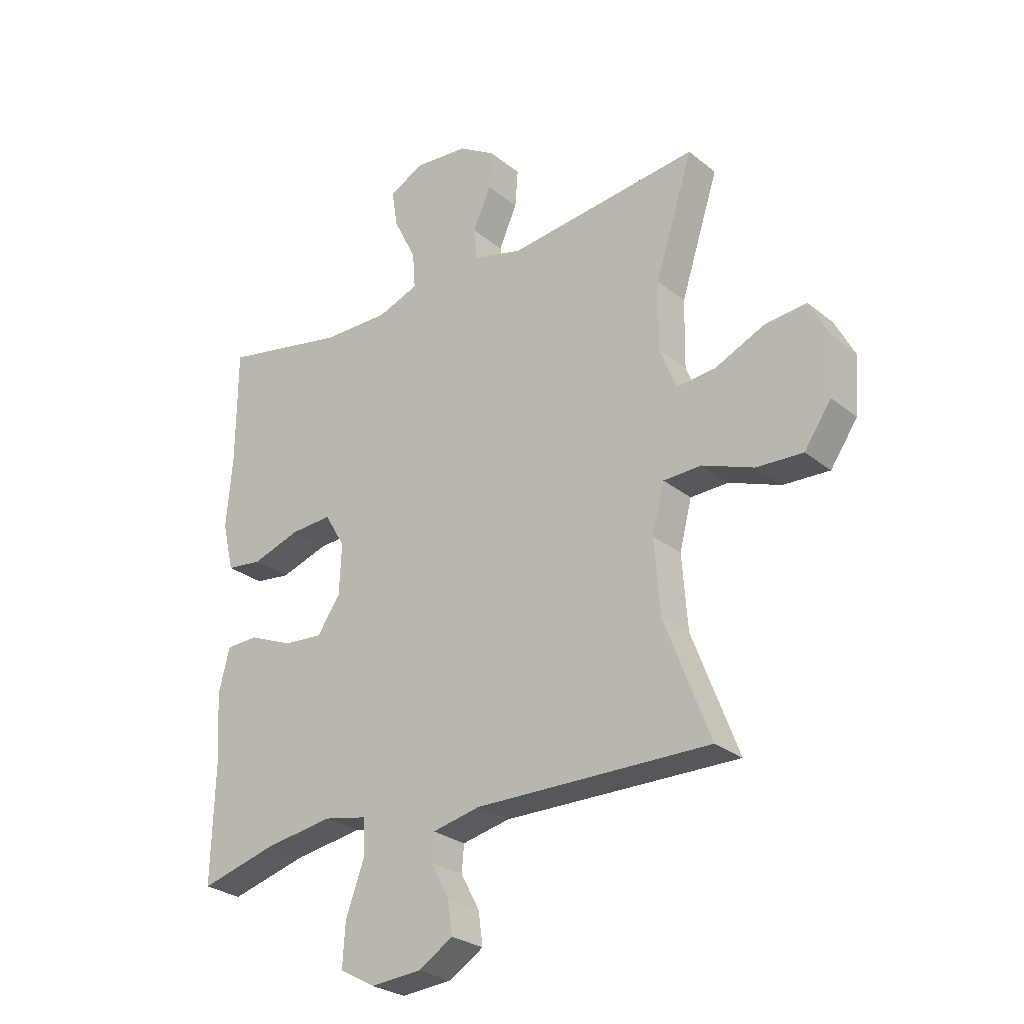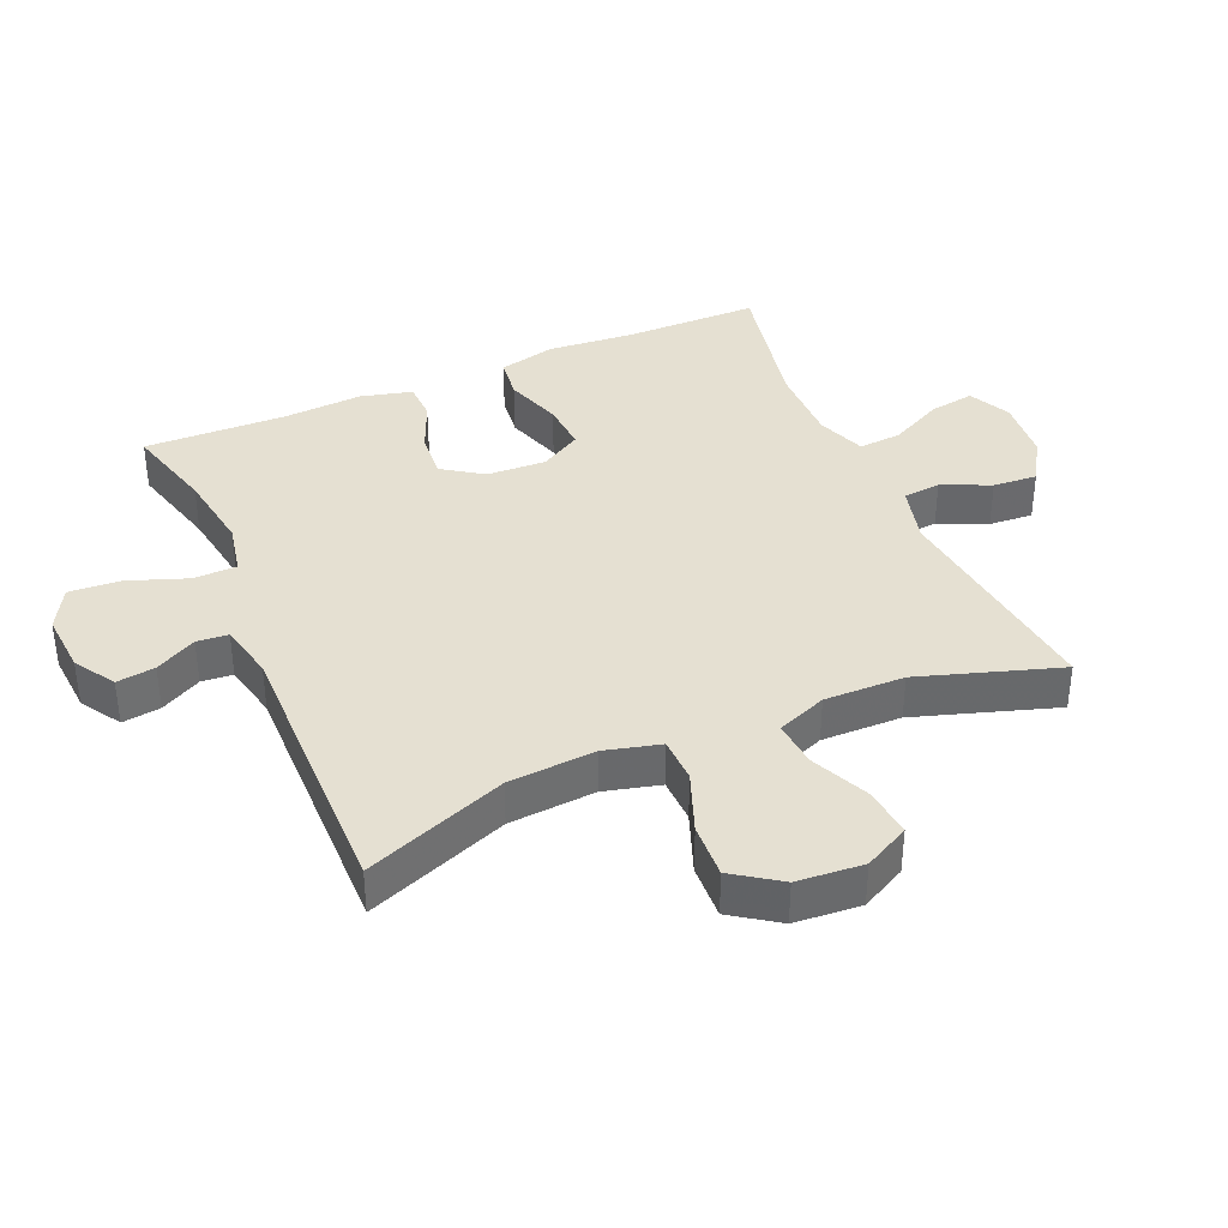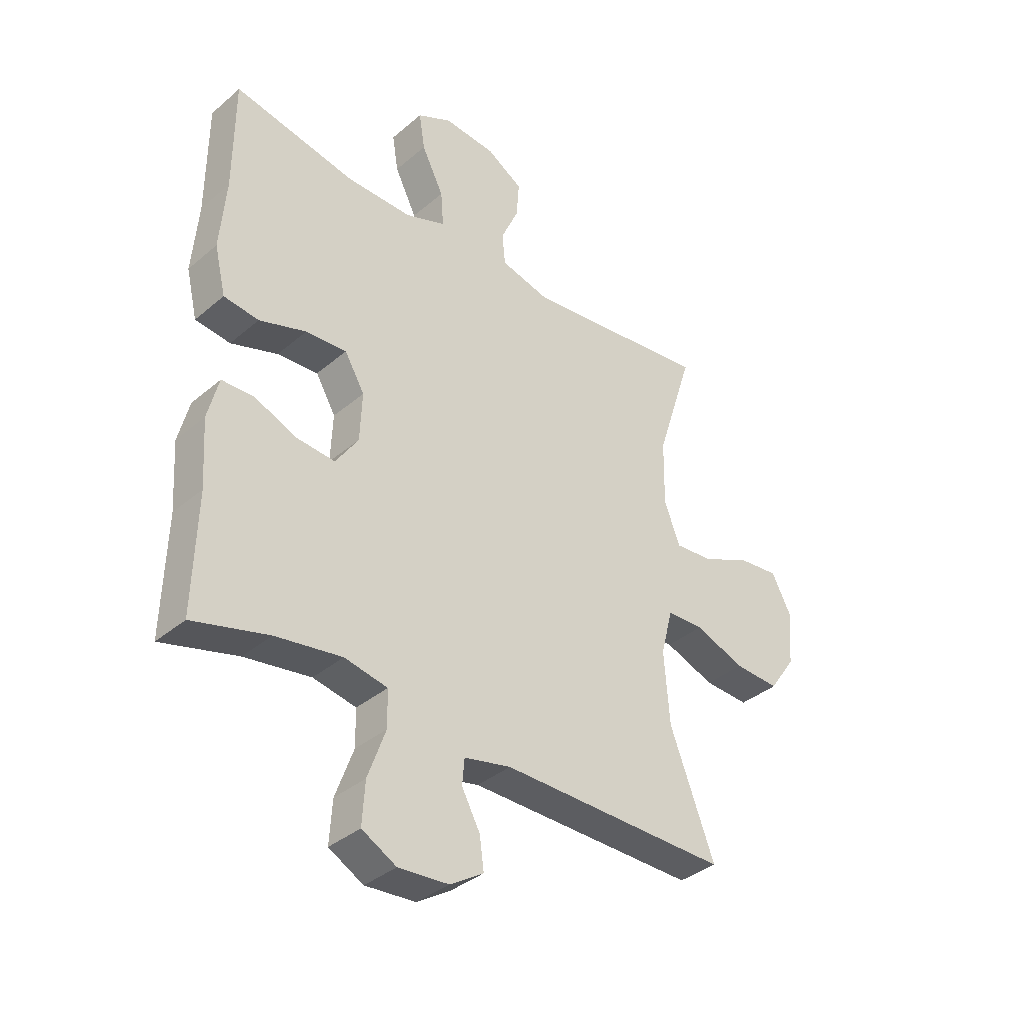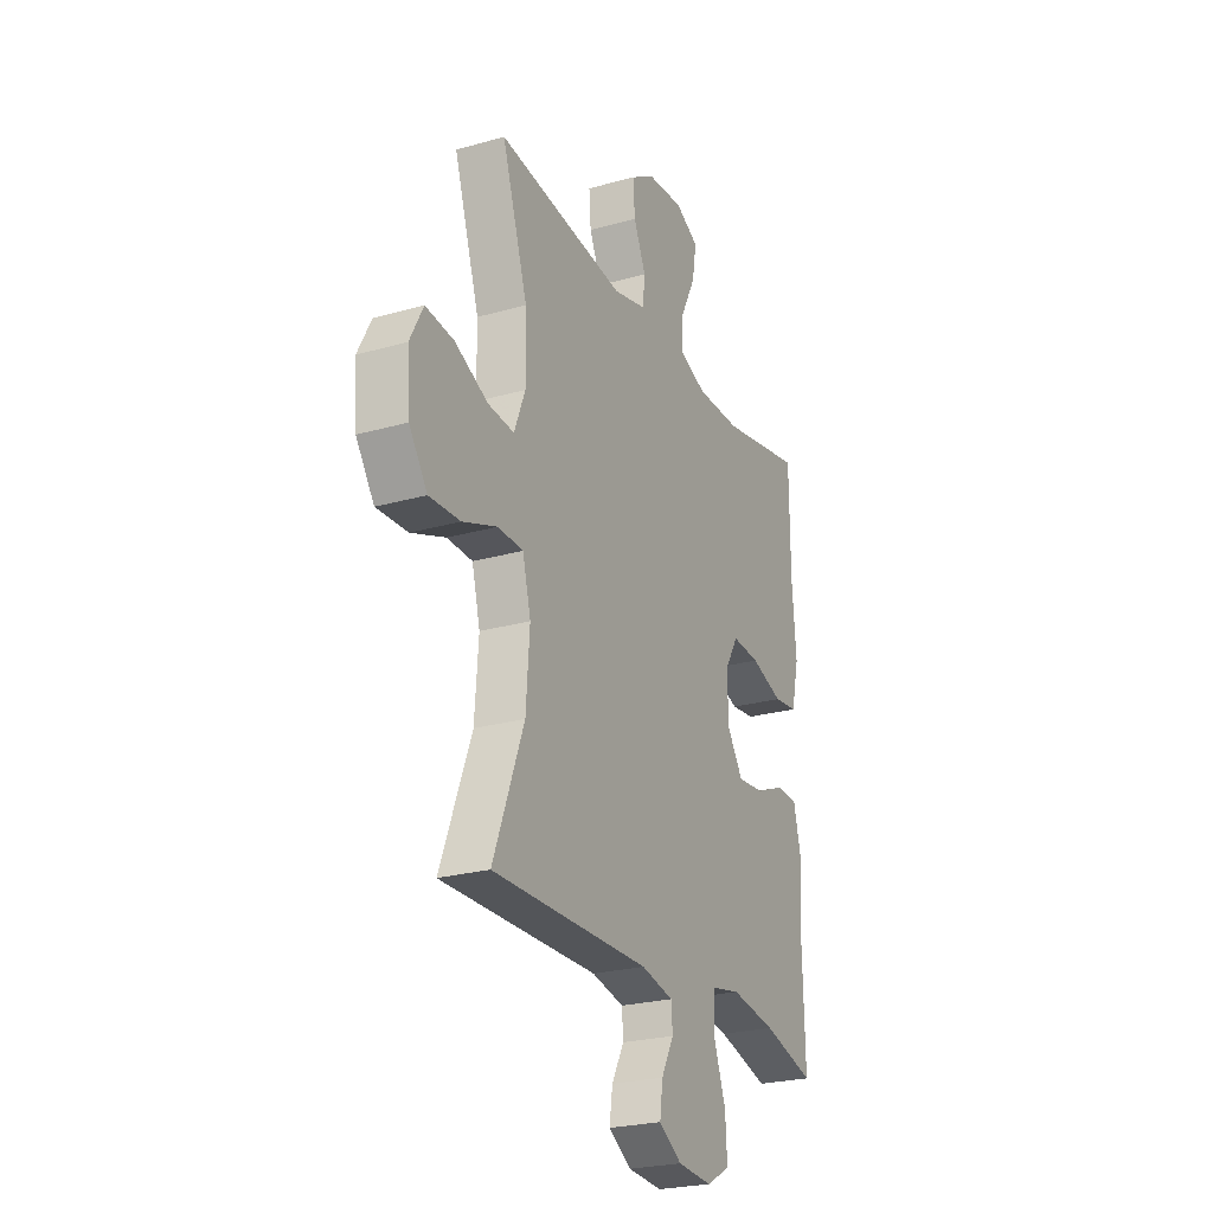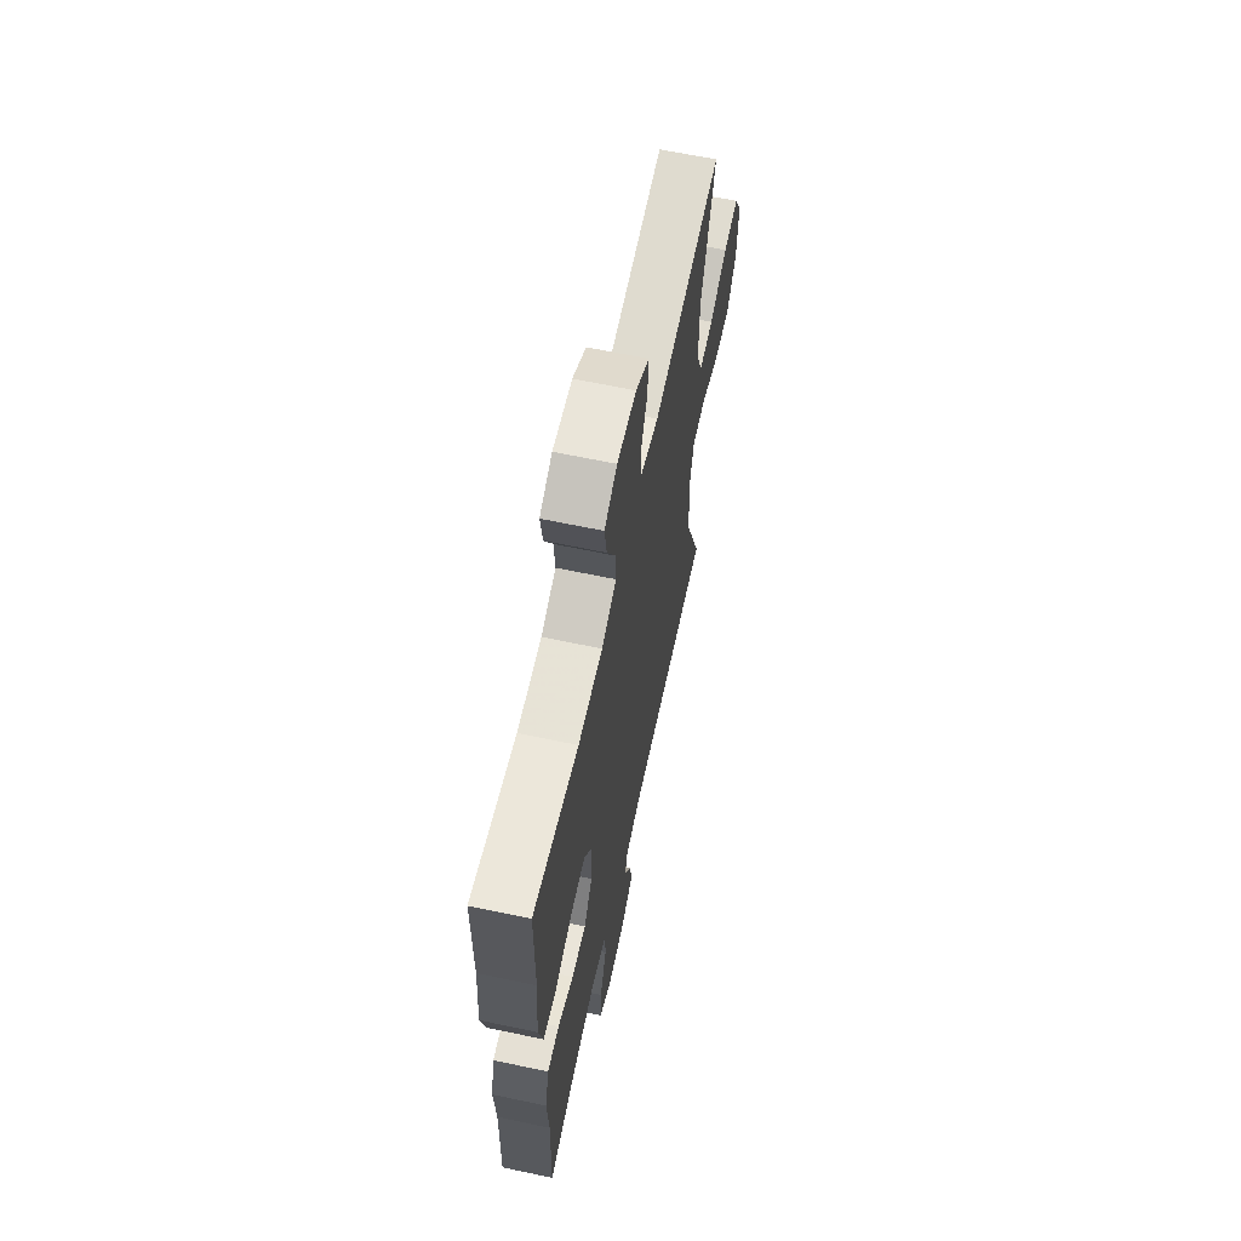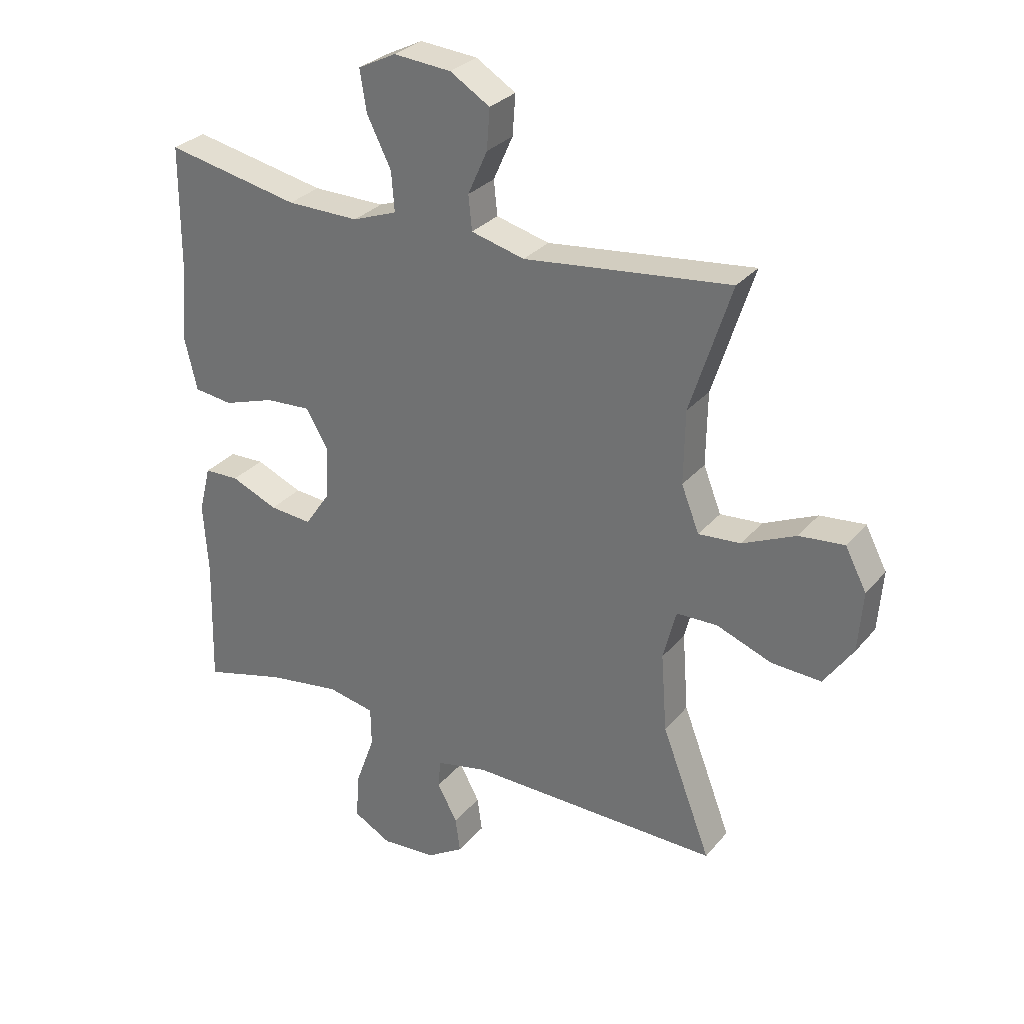
<metadata>
{"format":"obj","ext":"obj","renderer":"f3d","projection":"perspective","resolution":1024,"background":"white","views":[{"elev":-27.1,"azim":-140.8,"up":"+Z"},{"elev":37.8,"azim":-113.3,"up":"+Y"},{"elev":-36.6,"azim":137.6,"up":"+Z"},{"elev":-24.7,"azim":-65.1,"up":"+Z"},{"elev":63.3,"azim":102.1,"up":"+Z"},{"elev":29.8,"azim":-147.9,"up":"+Z"}]}
</metadata>
<code>
v -0.5 0.07 -0.5
v -0.417 0.07 -0.283
v -0.407 0.07 -0.15
v -0.429 0.07 -0.064
v -0.498 0.07 -0.062
v -0.591 0.07 -0.097
v -0.675 0.07 -0.101
v -0.724 0.07 -0.03
v -0.732 0.07 0.072
v -0.696 0.07 0.141
v -0.62 0.07 0.133
v -0.53 0.07 0.092
v -0.459 0.07 0.086
v -0.429 0.07 0.162
v -0.431 0.07 0.285
v -0.5 0.07 0.5
v -0.152 0.07 0.459
v -0.062 0.07 0.482
v -0.056 0.07 0.54
v -0.089 0.07 0.614
v -0.094 0.07 0.682
v -0.027 0.07 0.723
v 0.07 0.07 0.731
v 0.134 0.07 0.699
v 0.123 0.07 0.63
v 0.082 0.07 0.548
v 0.077 0.07 0.482
v 0.152 0.07 0.454
v 0.274 0.07 0.455
v 0.5 0.07 0.5
v 0.501 0.07 0.292
v 0.512 0.07 0.16
v 0.491 0.07 0.072
v 0.426 0.07 0.064
v 0.339 0.07 0.093
v 0.263 0.07 0.098
v 0.226 0.07 0.035
v 0.23 0.07 -0.056
v 0.272 0.07 -0.118
v 0.344 0.07 -0.112
v 0.423 0.07 -0.079
v 0.482 0.07 -0.081
v 0.502 0.07 -0.16
v 0.494 0.07 -0.283
v 0.5 0.07 -0.5
v 0.36 0.07 -0.462
v 0.237 0.07 -0.443
v 0.157 0.07 -0.459
v 0.156 0.07 -0.526
v 0.189 0.07 -0.617
v 0.194 0.07 -0.695
v 0.13 0.07 -0.73
v 0.037 0.07 -0.723
v -0.025 0.07 -0.684
v -0.017 0.07 -0.625
v 0.017 0.07 -0.562
v 0.013 0.07 -0.514
v -0.074 0.07 -0.495
v -0.5 0 -0.5
v -0.417 0 -0.283
v -0.407 0 -0.15
v -0.429 0 -0.064
v -0.498 0 -0.062
v -0.591 0 -0.097
v -0.675 0 -0.101
v -0.724 0 -0.03
v -0.732 0 0.072
v -0.696 0 0.141
v -0.62 0 0.133
v -0.53 0 0.092
v -0.459 0 0.086
v -0.429 0 0.162
v -0.431 0 0.285
v -0.5 0 0.5
v -0.152 0 0.459
v -0.062 0 0.482
v -0.056 0 0.54
v -0.089 0 0.614
v -0.094 0 0.682
v -0.027 0 0.723
v 0.07 0 0.731
v 0.134 0 0.699
v 0.123 0 0.63
v 0.082 0 0.548
v 0.077 0 0.482
v 0.152 0 0.454
v 0.274 0 0.455
v 0.5 0 0.5
v 0.501 0 0.292
v 0.512 0 0.16
v 0.491 0 0.072
v 0.426 0 0.064
v 0.339 0 0.093
v 0.263 0 0.098
v 0.226 0 0.035
v 0.23 0 -0.056
v 0.272 0 -0.118
v 0.344 0 -0.112
v 0.423 0 -0.079
v 0.482 0 -0.081
v 0.502 0 -0.16
v 0.494 0 -0.283
v 0.5 0 -0.5
v 0.36 0 -0.462
v 0.237 0 -0.443
v 0.157 0 -0.459
v 0.156 0 -0.526
v 0.189 0 -0.617
v 0.194 0 -0.695
v 0.13 0 -0.73
v 0.037 0 -0.723
v -0.025 0 -0.684
v -0.017 0 -0.625
v 0.017 0 -0.562
v 0.013 0 -0.514
v -0.074 0 -0.495
f 53 54 55 56
f 53 56 57
f 52 53 57
f 49 50 51 52
f 48 49 52 57
f 44 45 46
f 44 46 47
f 43 44 47 48
f 40 41 42 43
f 39 40 43 48
f 32 33 34 35
f 31 32 35 36
f 29 30 31 36
f 28 29 36 37
f 23 24 25 26
f 23 26 27
f 22 23 27
f 19 20 21 22
f 18 19 22 27
f 17 18 27 28
f 15 16 17
f 14 15 17 28
f 9 10 11 12
f 9 12 13
f 8 9 13
f 5 6 7 8
f 4 5 8 13
f 3 4 13 14
f 58 1 2
f 58 2 3
f 38 39 48 57
f 37 38 57 58
f 28 37 58
f 3 14 28 58
f 114 113 112 111
f 115 114 111
f 115 111 110
f 110 109 108 107
f 115 110 107 106
f 104 103 102
f 105 104 102
f 106 105 102 101
f 101 100 99 98
f 106 101 98 97
f 93 92 91 90
f 94 93 90 89
f 94 89 88 87
f 95 94 87 86
f 84 83 82 81
f 85 84 81
f 85 81 80
f 80 79 78 77
f 85 80 77 76
f 86 85 76 75
f 75 74 73
f 86 75 73 72
f 70 69 68 67
f 71 70 67
f 71 67 66
f 66 65 64 63
f 71 66 63 62
f 72 71 62 61
f 60 59 116
f 61 60 116
f 115 106 97 96
f 116 115 96 95
f 116 95 86
f 116 86 72 61
f 1 59 60 2
f 2 60 61 3
f 3 61 62 4
f 4 62 63 5
f 5 63 64 6
f 6 64 65 7
f 7 65 66 8
f 8 66 67 9
f 9 67 68 10
f 10 68 69 11
f 11 69 70 12
f 12 70 71 13
f 13 71 72 14
f 14 72 73 15
f 15 73 74 16
f 16 74 75 17
f 17 75 76 18
f 18 76 77 19
f 19 77 78 20
f 20 78 79 21
f 21 79 80 22
f 22 80 81 23
f 23 81 82 24
f 24 82 83 25
f 25 83 84 26
f 26 84 85 27
f 27 85 86 28
f 28 86 87 29
f 29 87 88 30
f 30 88 89 31
f 31 89 90 32
f 32 90 91 33
f 33 91 92 34
f 34 92 93 35
f 35 93 94 36
f 36 94 95 37
f 37 95 96 38
f 38 96 97 39
f 39 97 98 40
f 40 98 99 41
f 41 99 100 42
f 42 100 101 43
f 43 101 102 44
f 44 102 103 45
f 45 103 104 46
f 46 104 105 47
f 47 105 106 48
f 48 106 107 49
f 49 107 108 50
f 50 108 109 51
f 51 109 110 52
f 52 110 111 53
f 53 111 112 54
f 54 112 113 55
f 55 113 114 56
f 56 114 115 57
f 57 115 116 58
f 58 116 59 1

</code>
